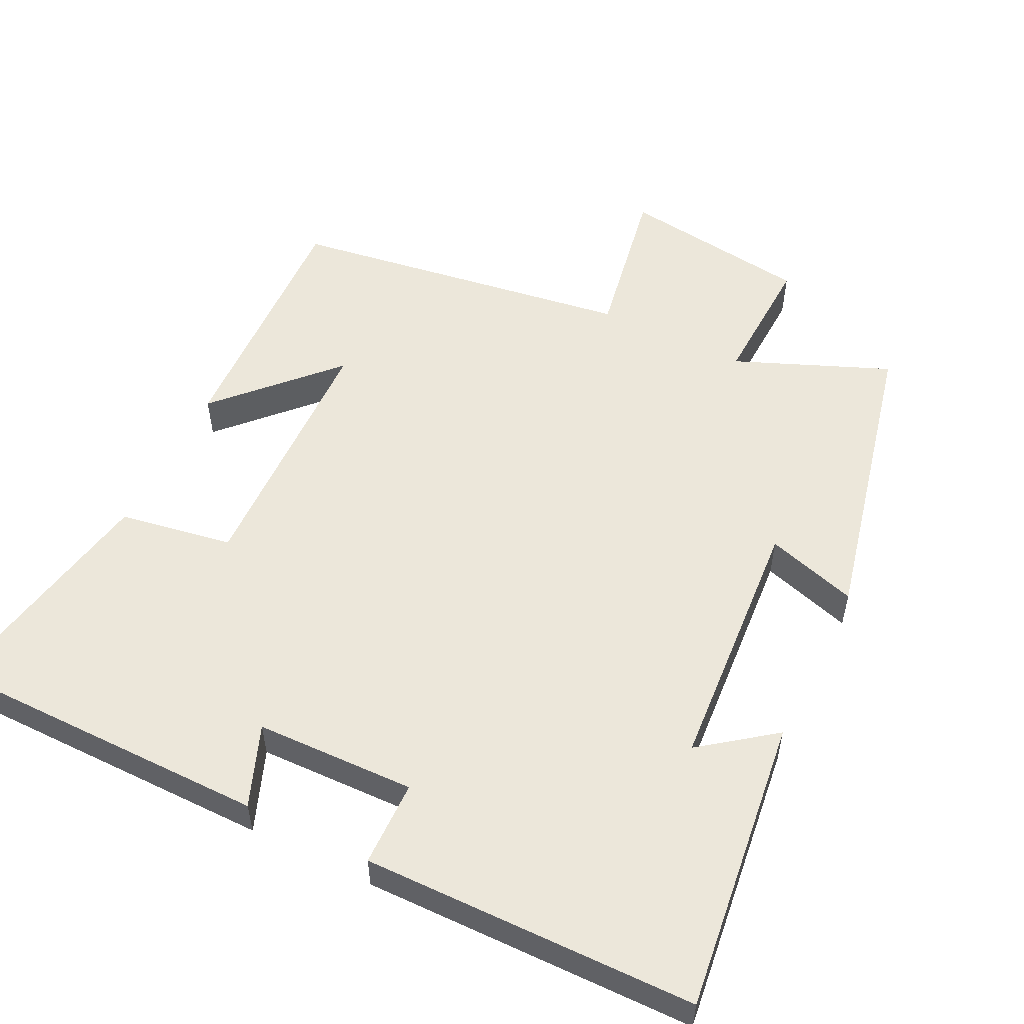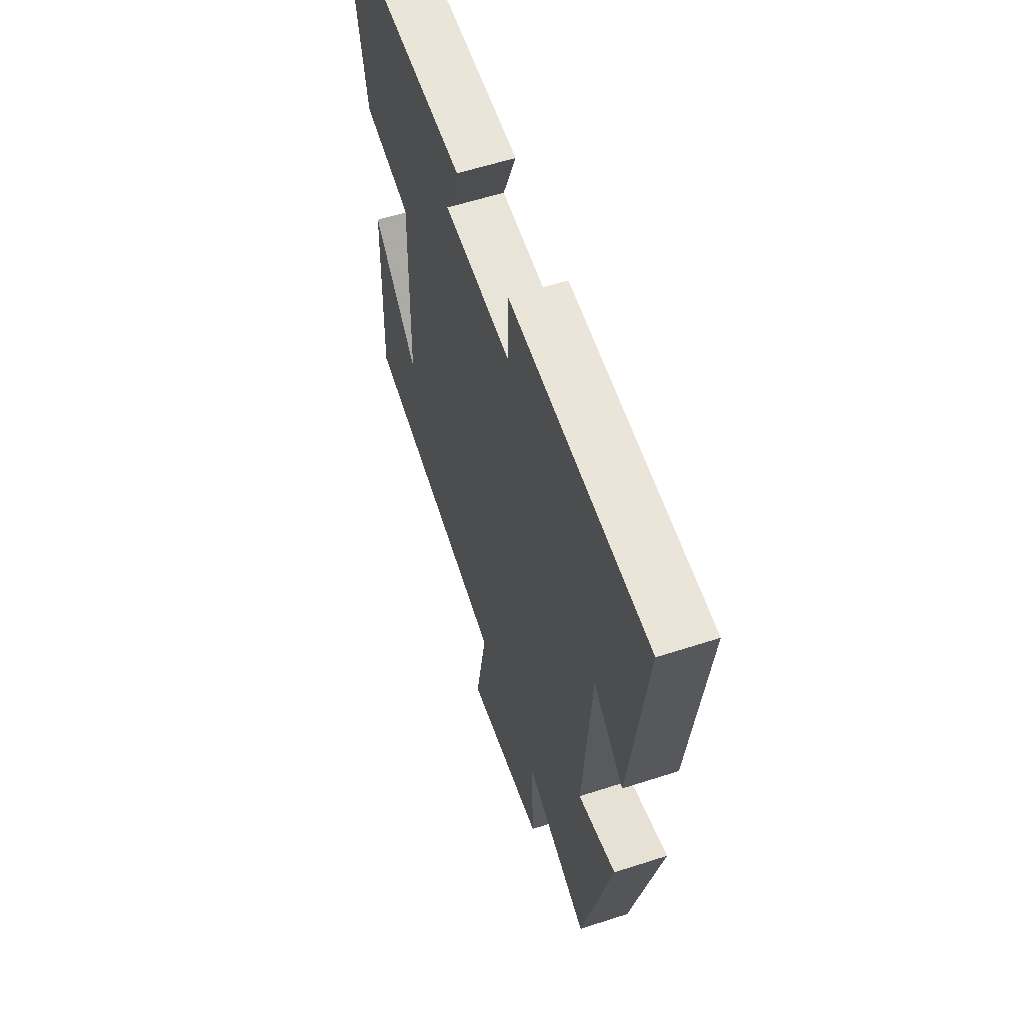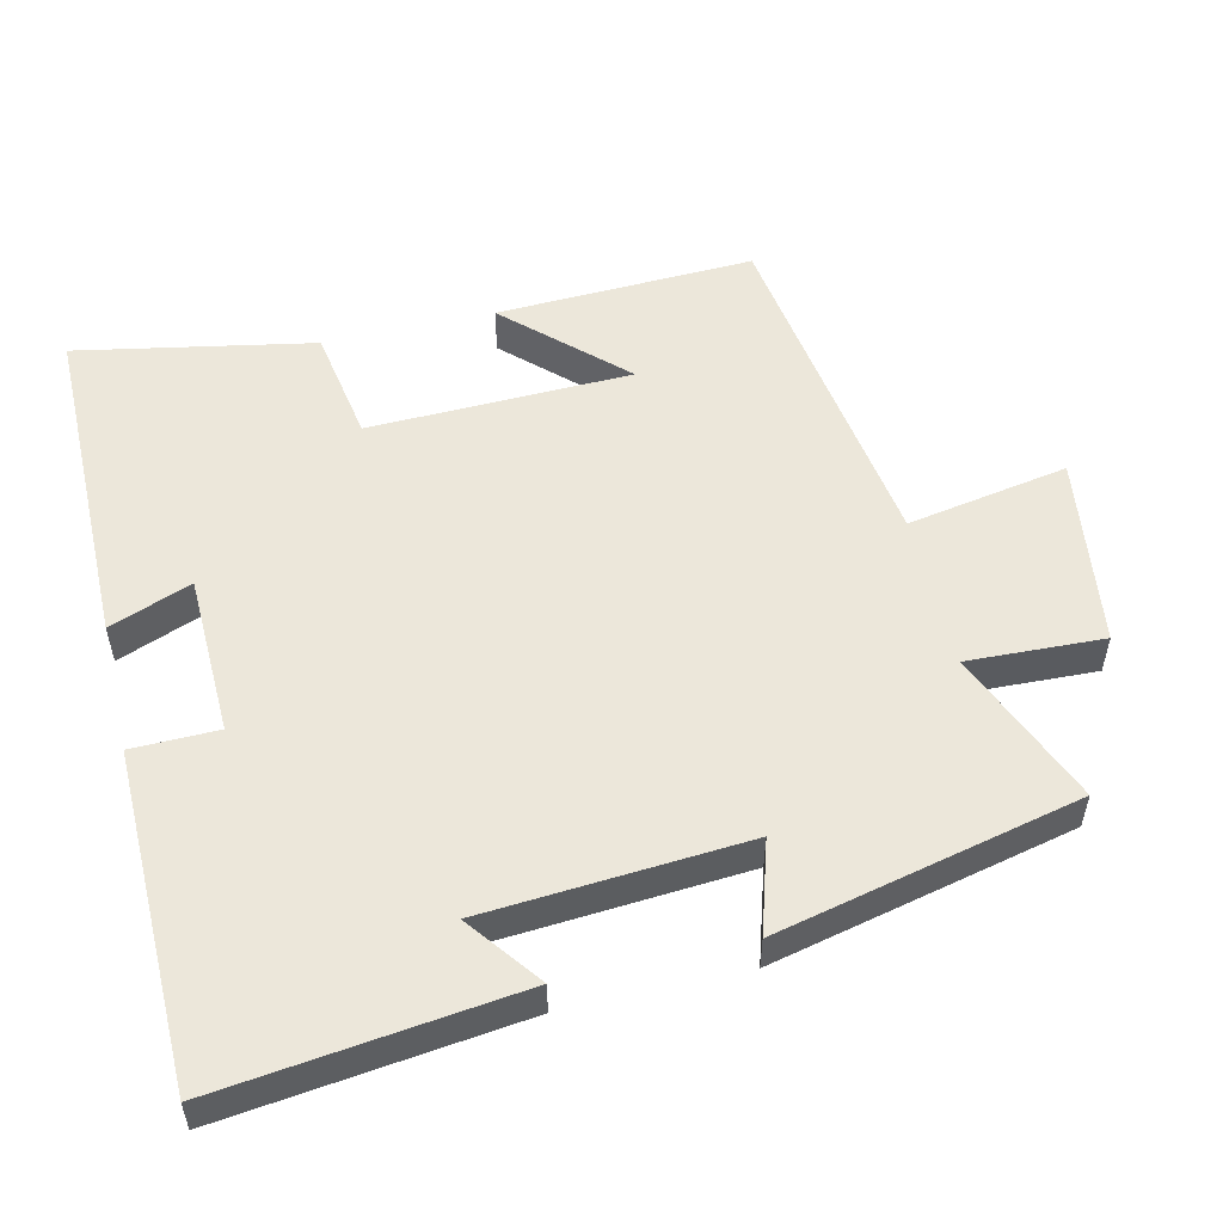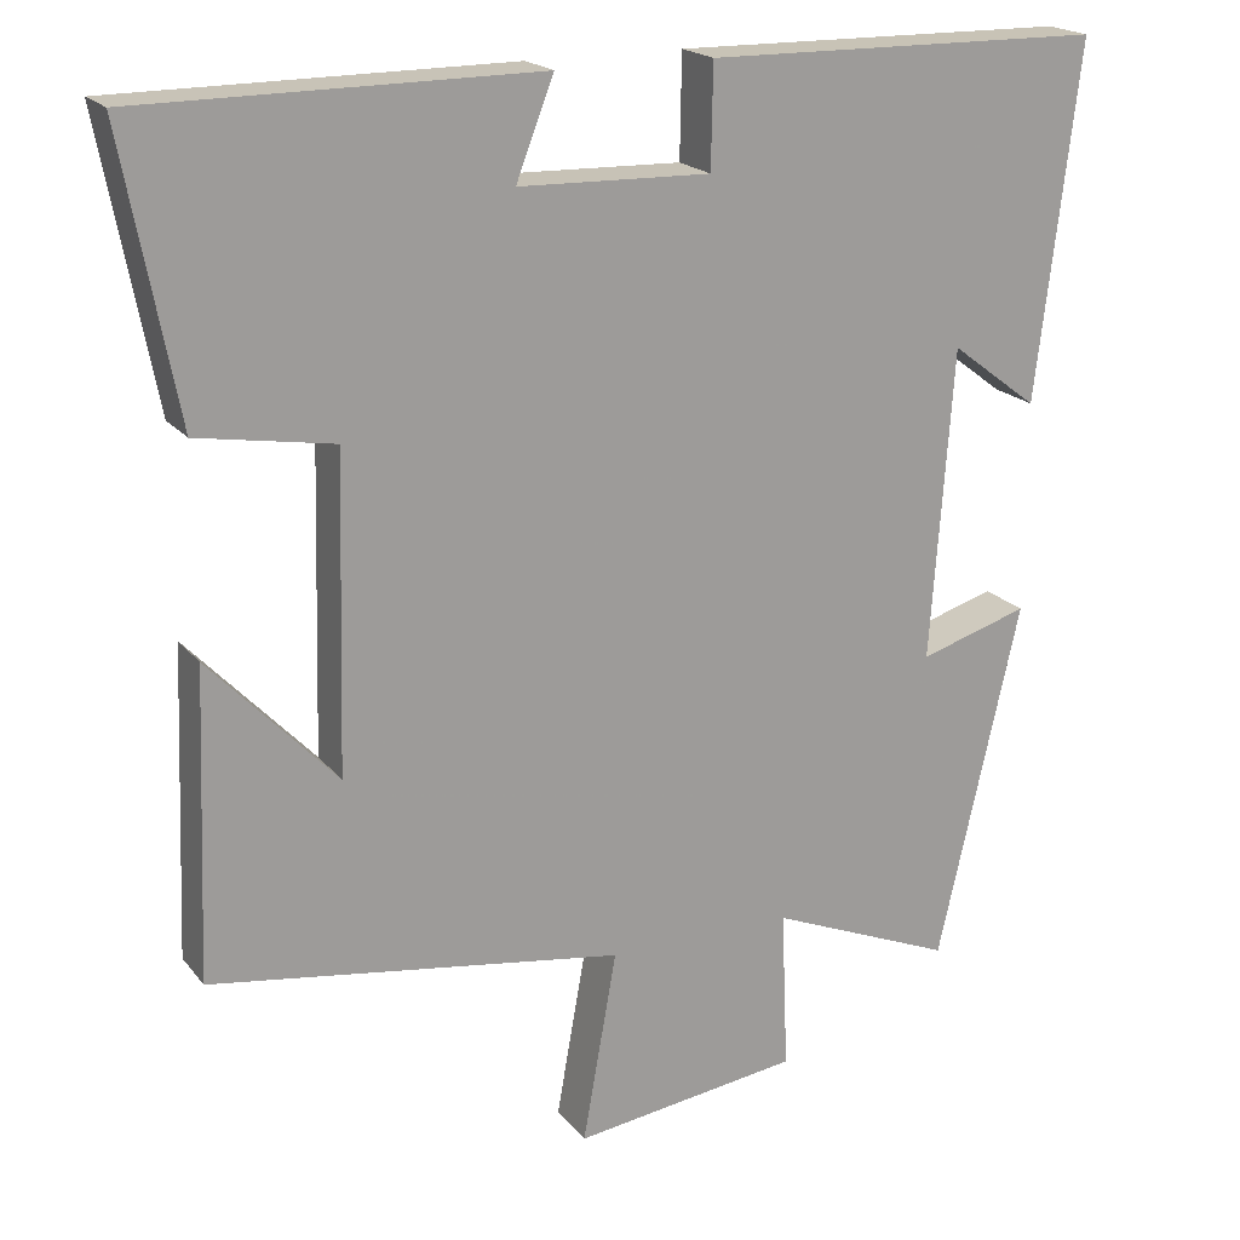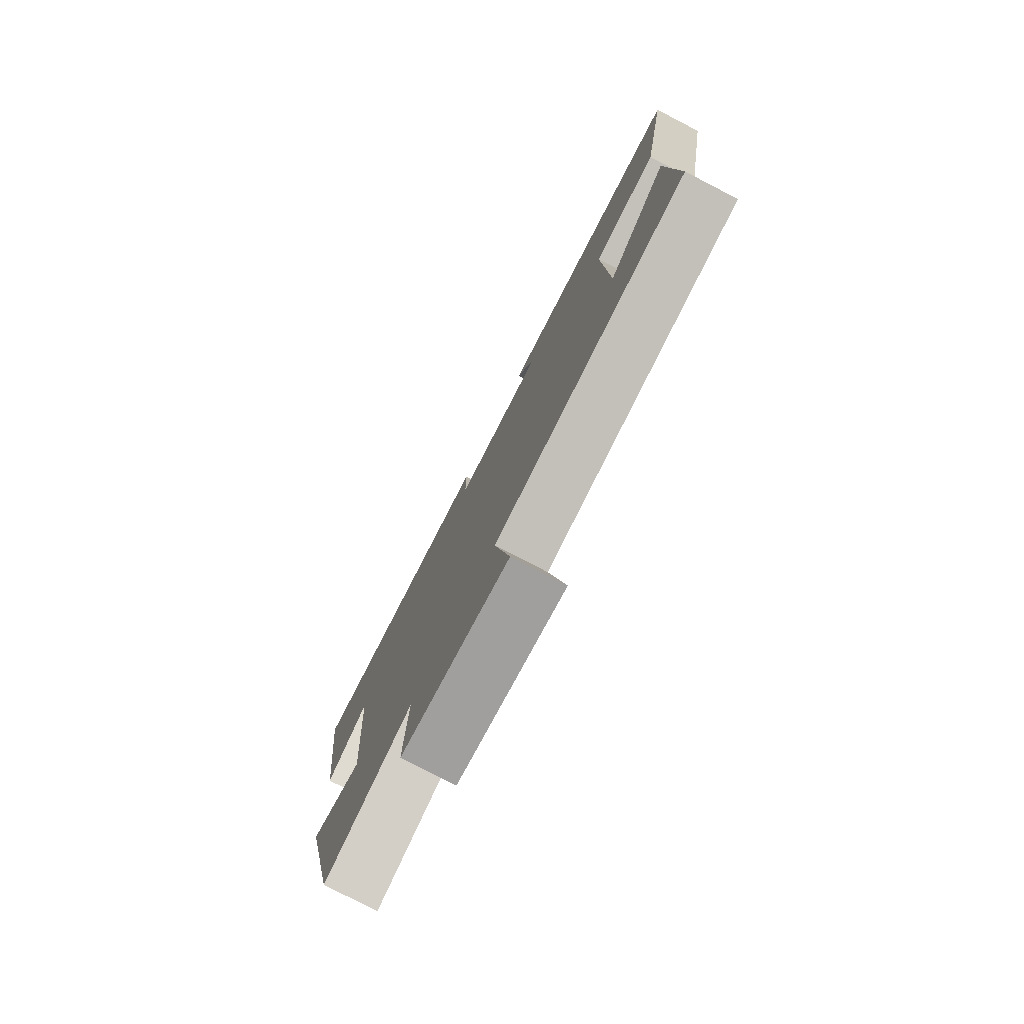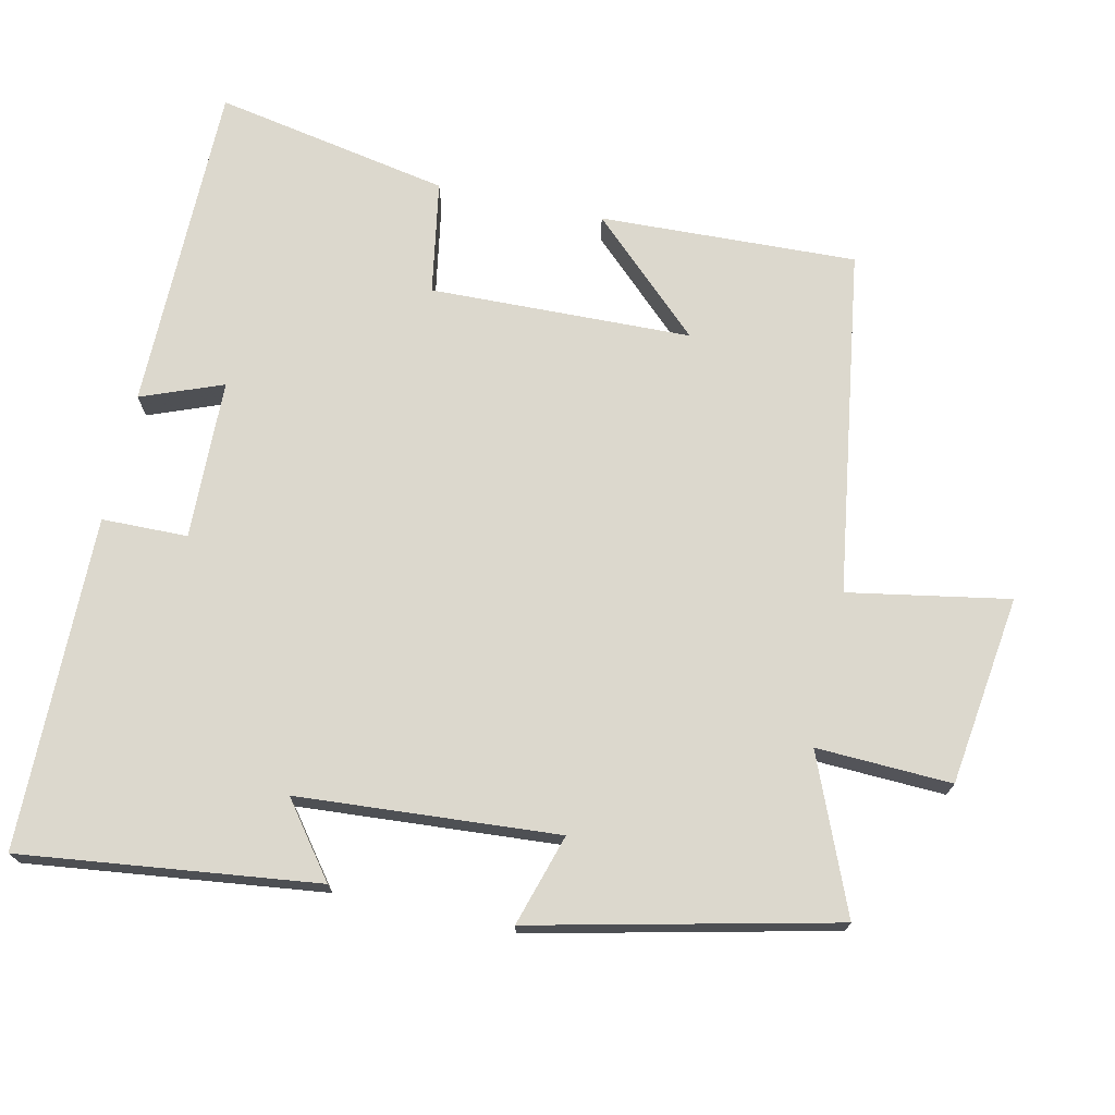
<metadata>
{"format":"obj","ext":"obj","renderer":"f3d","projection":"perspective","resolution":1024,"background":"white","views":[{"elev":54.1,"azim":26.2,"up":"+Y"},{"elev":58.7,"azim":71.5,"up":"+Z"},{"elev":53.8,"azim":76.8,"up":"+Y"},{"elev":19.6,"azim":-26.6,"up":"+Z"},{"elev":-78.8,"azim":-117.3,"up":"+Z"},{"elev":72.4,"azim":102.4,"up":"+Y"}]}
</metadata>
<code>
v 0.55 0.07 0.494
v 0.5 0.07 0.08
v 0.398 0.07 0.157
v 0.372 0.07 -0.207
v 0.5 0.07 -0.168
v 0.404 0.07 -0.589
v 0.188 0.07 -0.5
v 0.196 0.07 -0.689
v -0.07 0.07 -0.725
v -0.03 0.07 -0.5
v -0.514 0.07 -0.428
v -0.5 0.07 -0.068
v -0.351 0.07 -0.225
v -0.341 0.07 0.141
v -0.5 0.07 0.168
v -0.563 0.07 0.498
v -0.098 0.07 0.5
v -0.142 0.07 0.386
v 0.082 0.07 0.38
v 0.084 0.07 0.5
v 0.55 0 0.494
v 0.5 0 0.08
v 0.398 0 0.157
v 0.372 0 -0.207
v 0.5 0 -0.168
v 0.404 0 -0.589
v 0.188 0 -0.5
v 0.196 0 -0.689
v -0.07 0 -0.725
v -0.03 0 -0.5
v -0.514 0 -0.428
v -0.5 0 -0.068
v -0.351 0 -0.225
v -0.341 0 0.141
v -0.5 0 0.168
v -0.563 0 0.498
v -0.098 0 0.5
v -0.142 0 0.386
v 0.082 0 0.38
v 0.084 0 0.5
f 19 20 1
f 15 16 17 18
f 14 15 18 19
f 13 14 19 1
f 11 12 13
f 10 11 13 1
f 7 8 9 10
f 4 5 6 7
f 3 4 7 10
f 1 2 3
f 1 3 10
f 21 40 39
f 38 37 36 35
f 39 38 35 34
f 21 39 34 33
f 33 32 31
f 21 33 31 30
f 30 29 28 27
f 27 26 25 24
f 30 27 24 23
f 23 22 21
f 30 23 21
f 1 21 22 2
f 2 22 23 3
f 3 23 24 4
f 4 24 25 5
f 5 25 26 6
f 6 26 27 7
f 7 27 28 8
f 8 28 29 9
f 9 29 30 10
f 10 30 31 11
f 11 31 32 12
f 12 32 33 13
f 13 33 34 14
f 14 34 35 15
f 15 35 36 16
f 16 36 37 17
f 17 37 38 18
f 18 38 39 19
f 19 39 40 20
f 20 40 21 1

</code>
